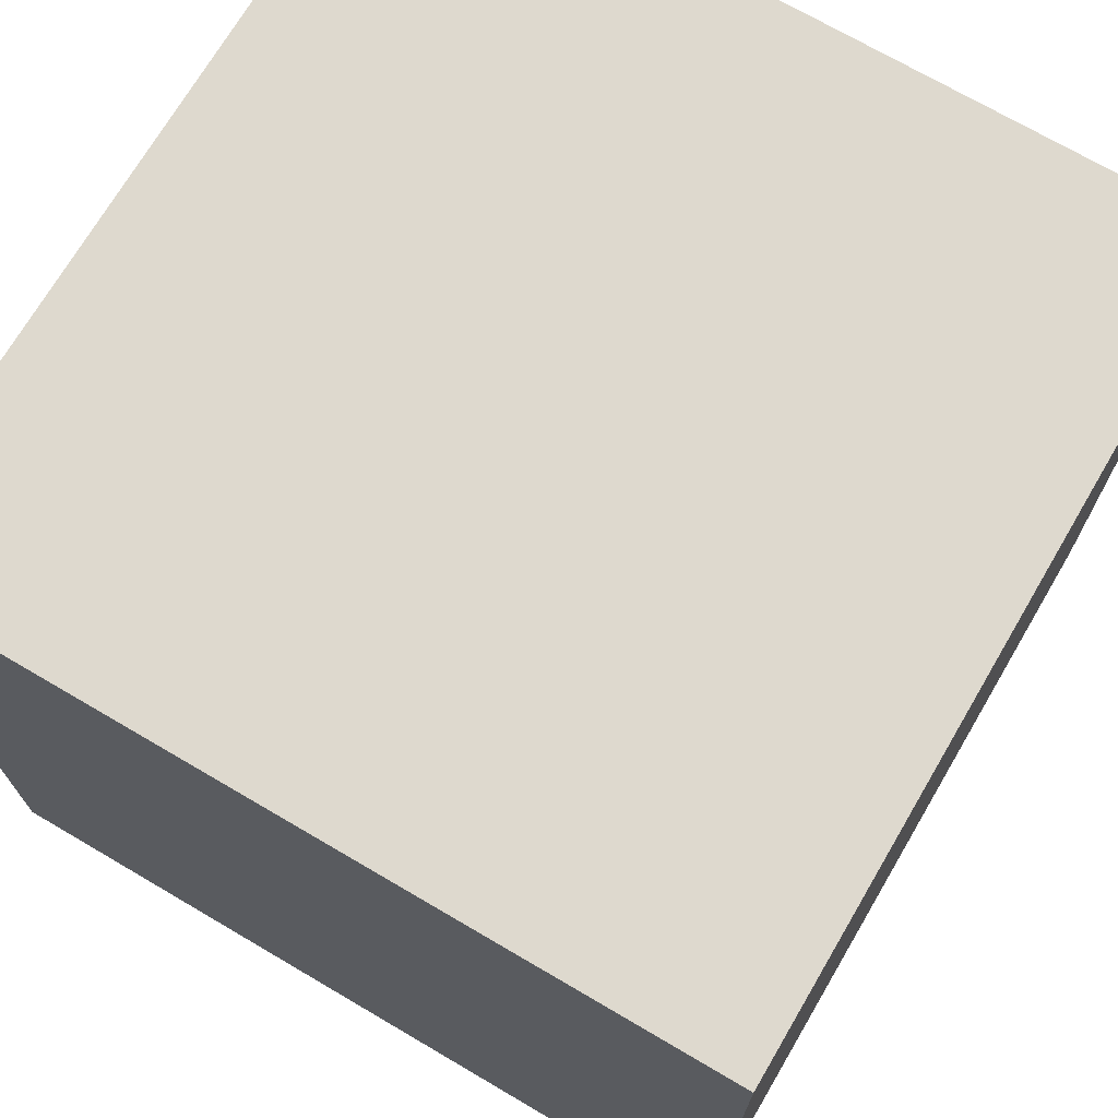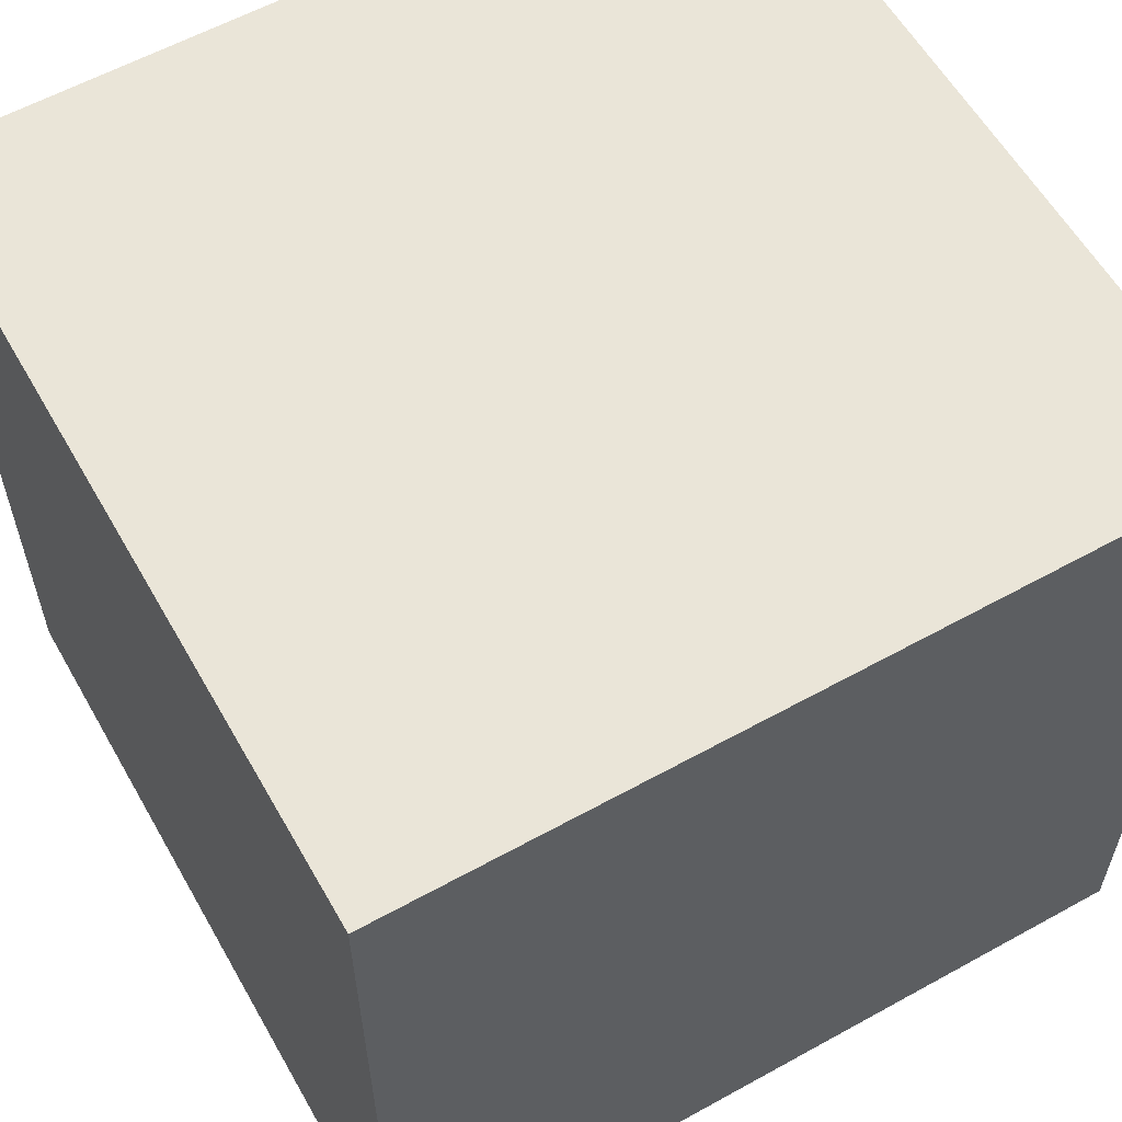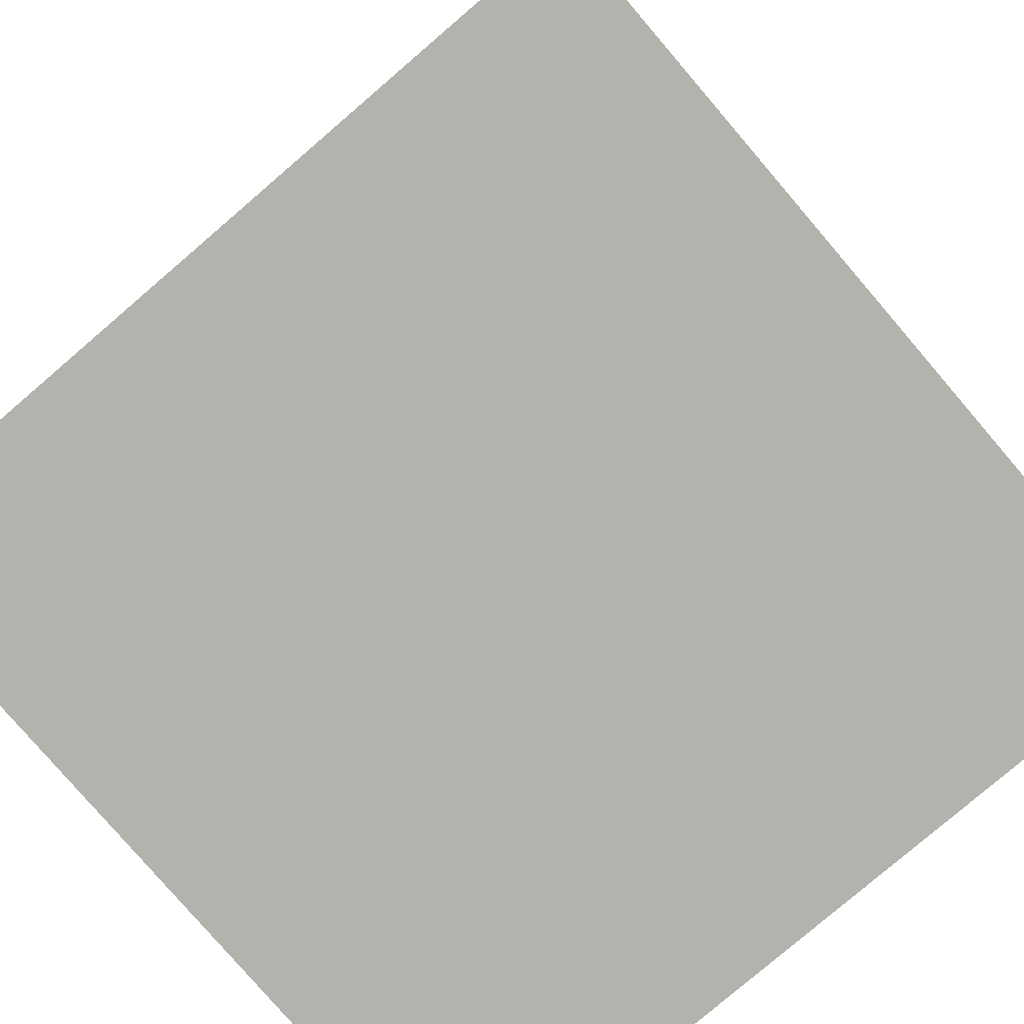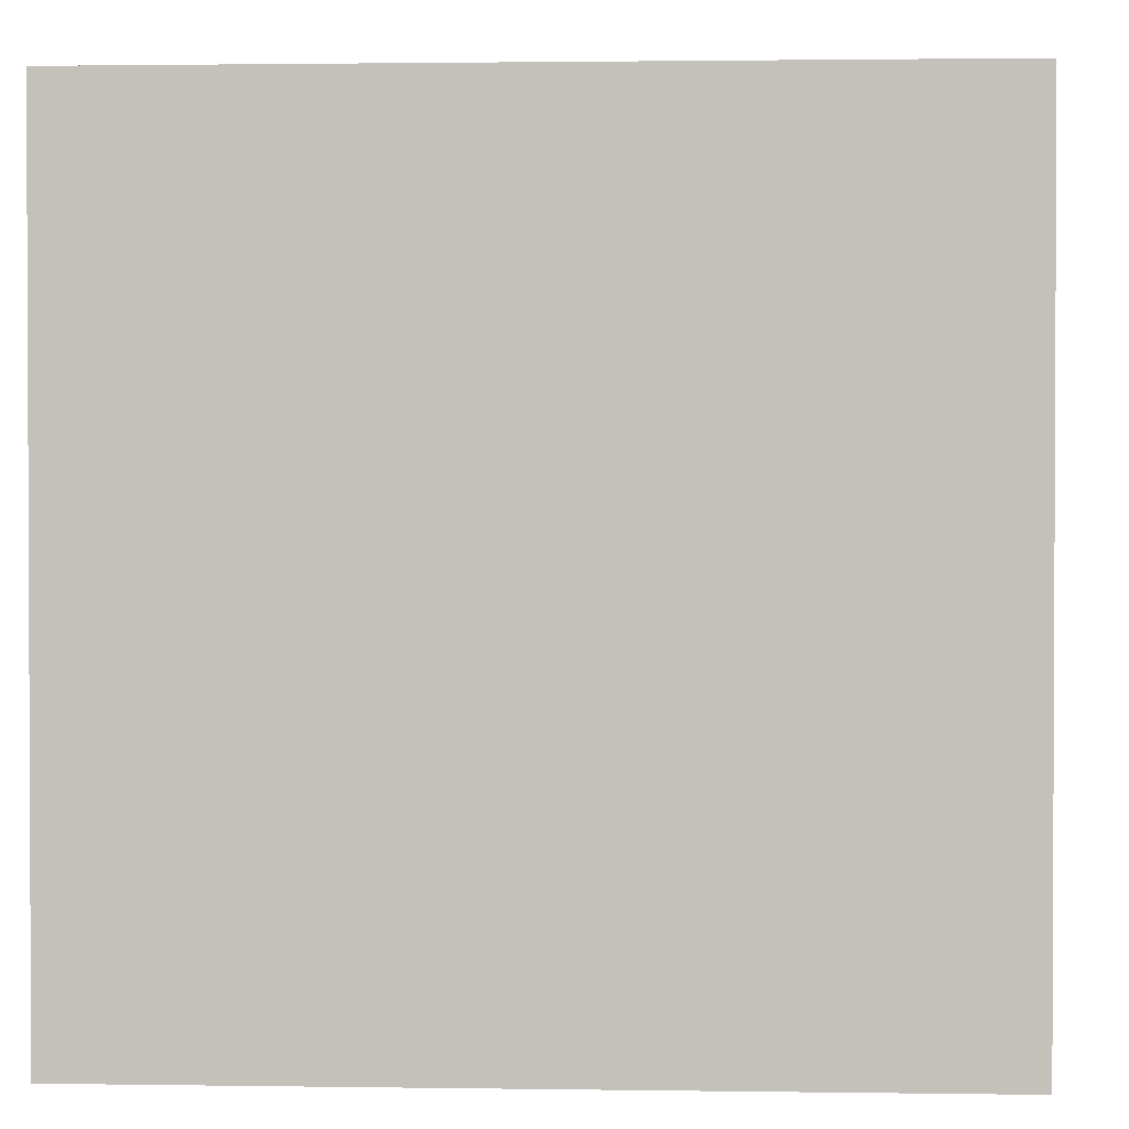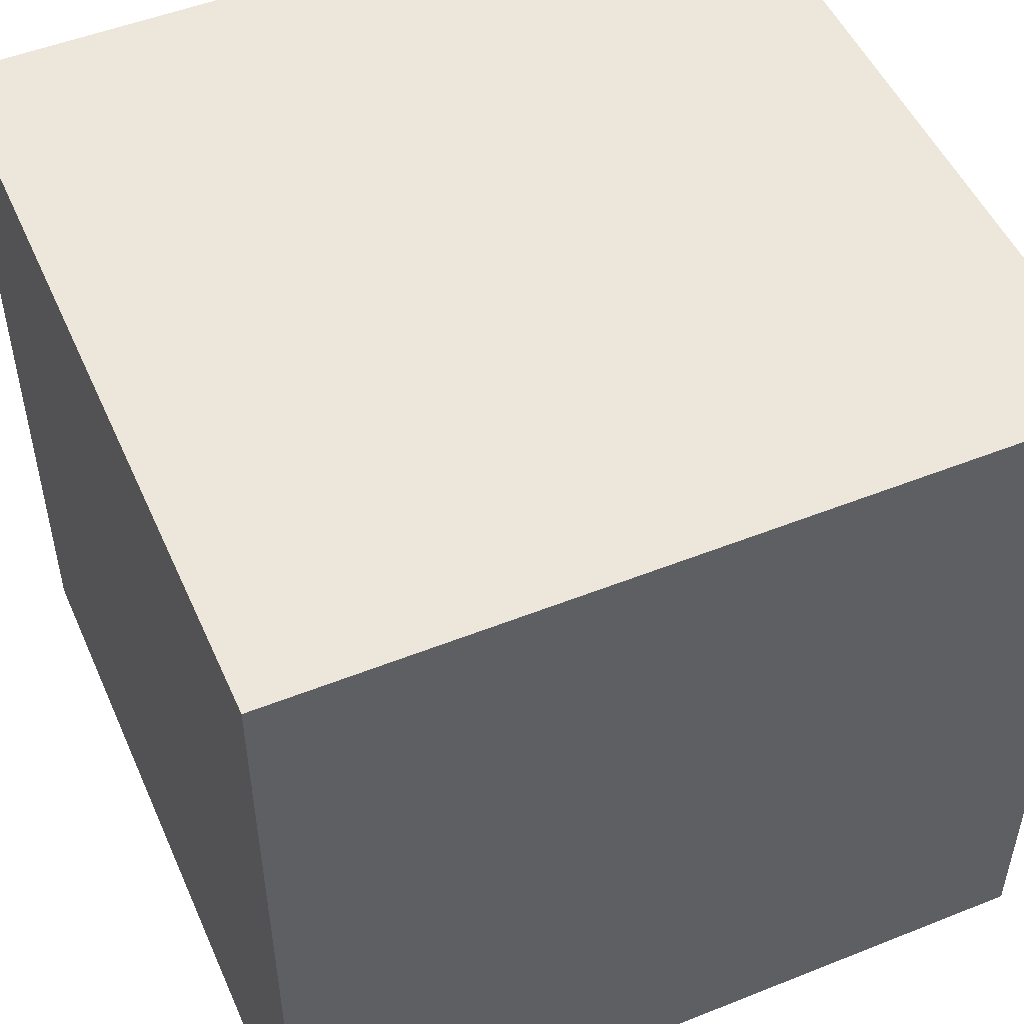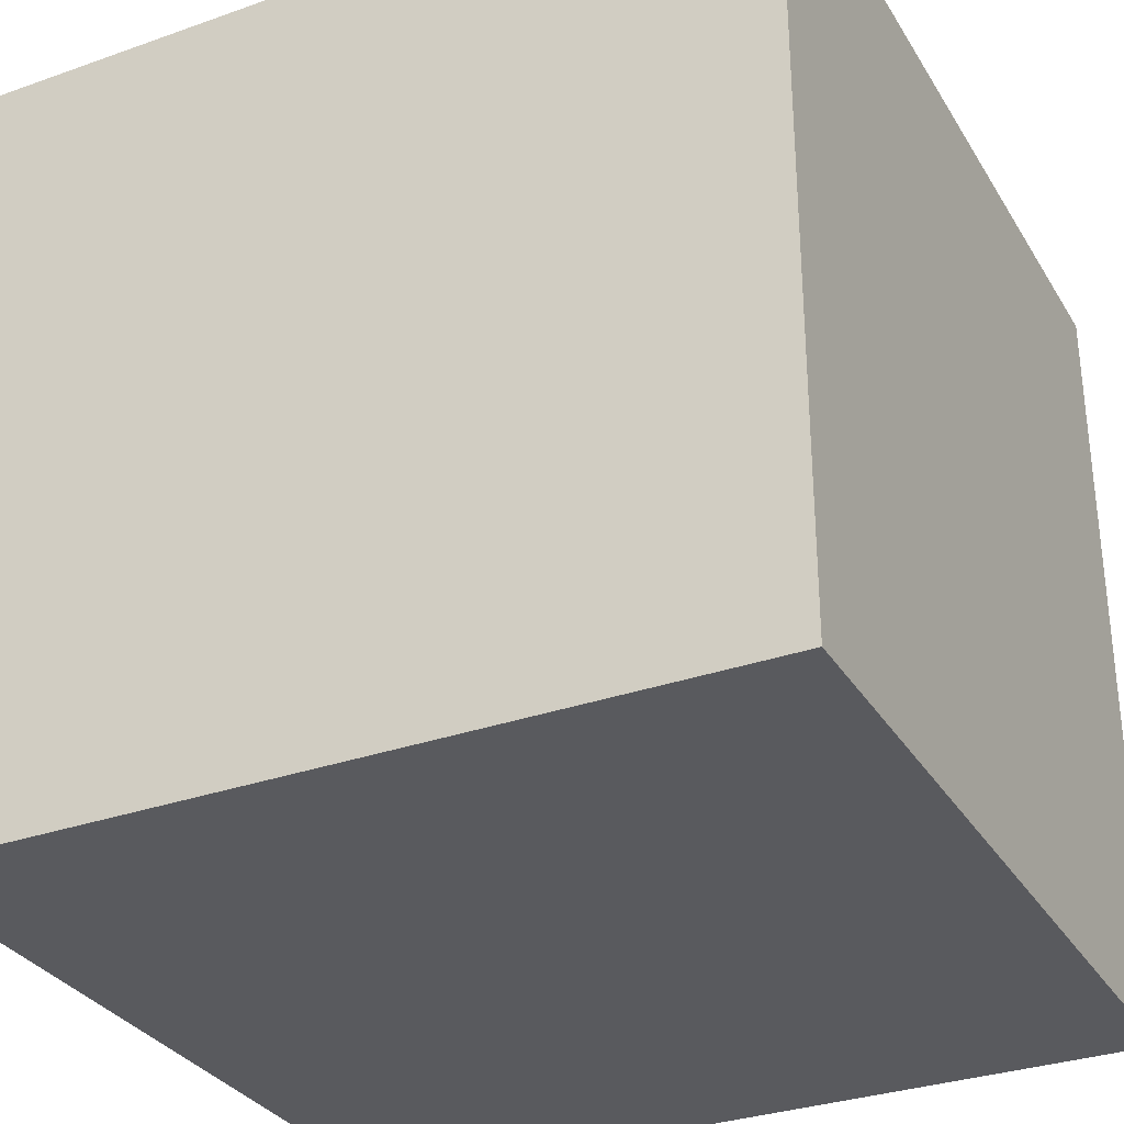
<metadata>
{"format":"obj","ext":"obj","renderer":"f3d","projection":"perspective","resolution":1024,"background":"white","views":[{"elev":71.4,"azim":-59.6,"up":"+Y"},{"elev":59.2,"azim":-119.6,"up":"+Z"},{"elev":-79.5,"azim":-49.4,"up":"+Y"},{"elev":1.5,"azim":93.1,"up":"+Y"},{"elev":50.8,"azim":-113.5,"up":"+Z"},{"elev":-31.7,"azim":116.5,"up":"+Z"}]}
</metadata>
<code>
g cube
v -1 -1 1
v -1 -1 -1
v 1 -1 -1
v 1 -1 1
v -1 1 1
v -1 1 -1
v 1 1 -1
v 1 1 1
f 5 6 2 1
f 6 7 3 2
f 7 8 4 3
f 8 5 1 4
f 1 2 3 4
f 8 7 6 5

</code>
